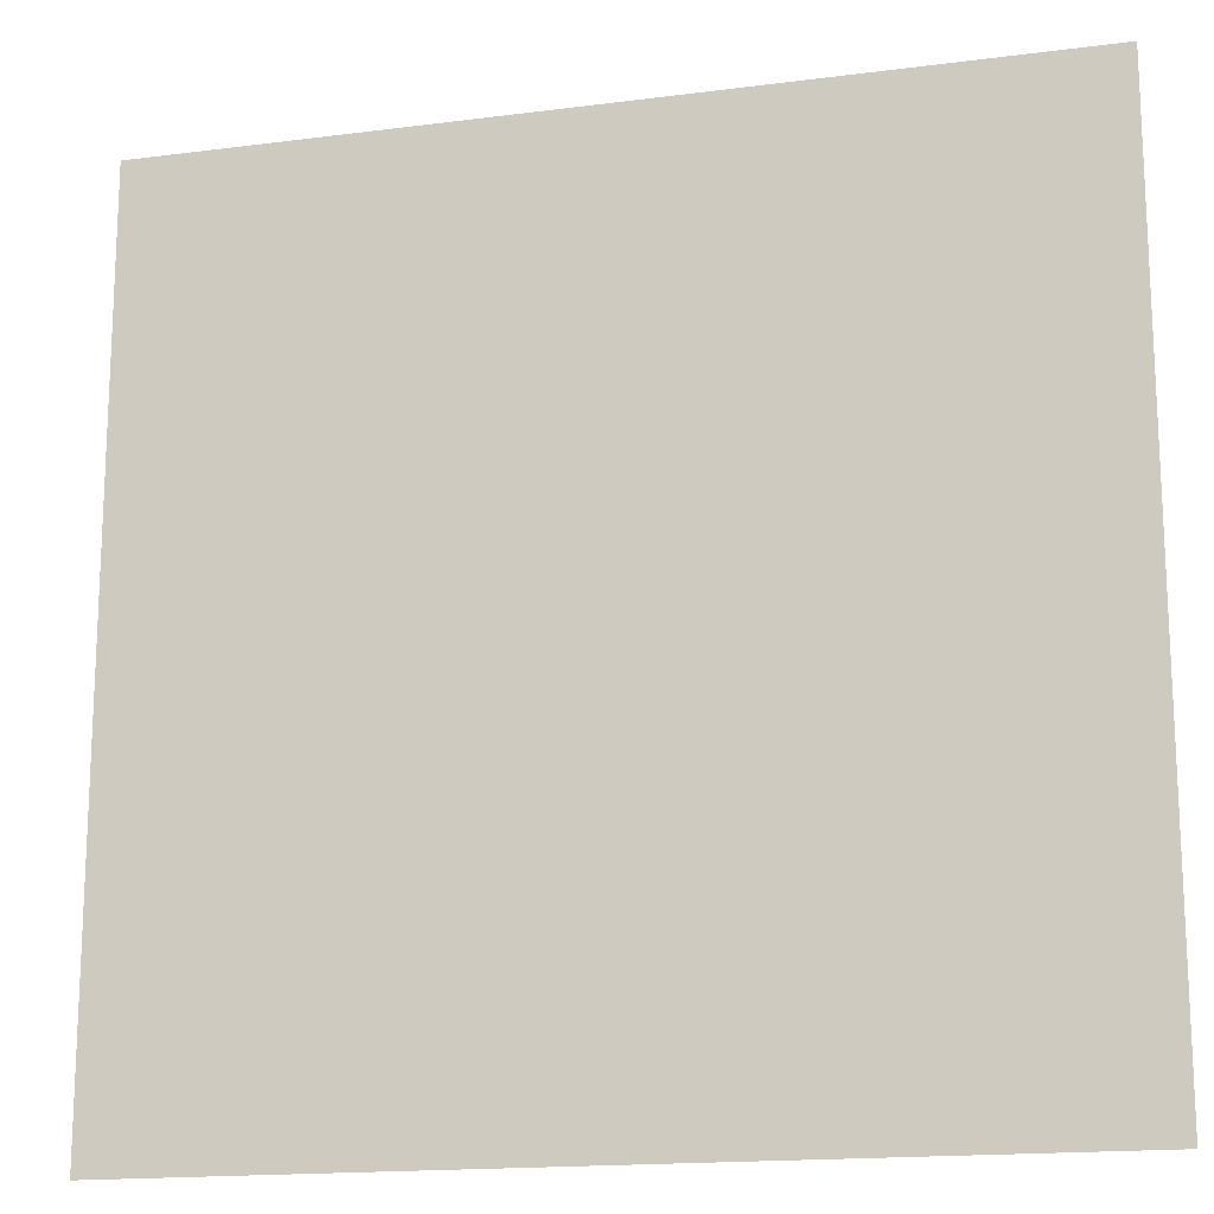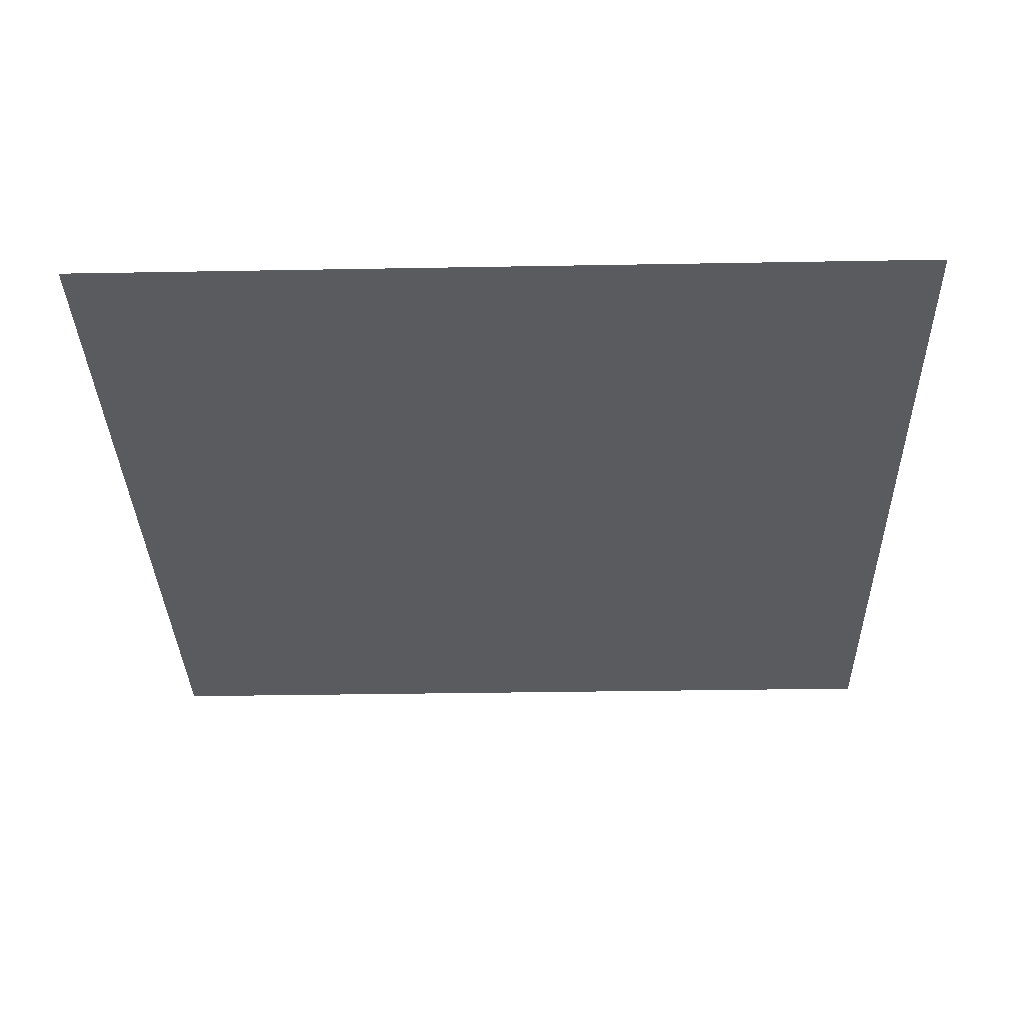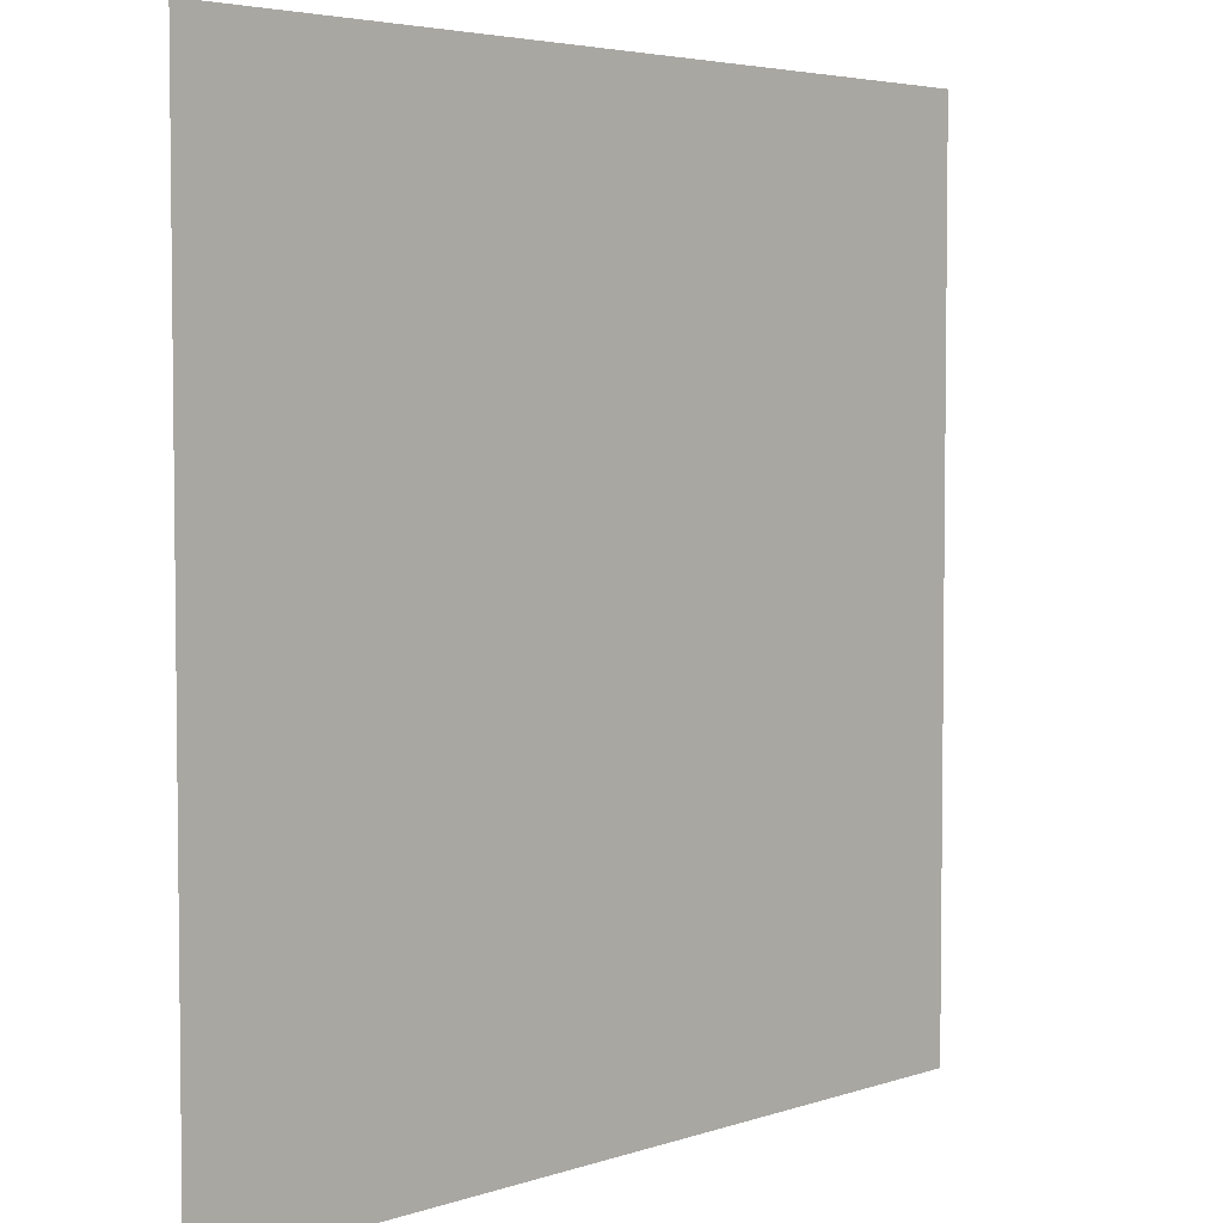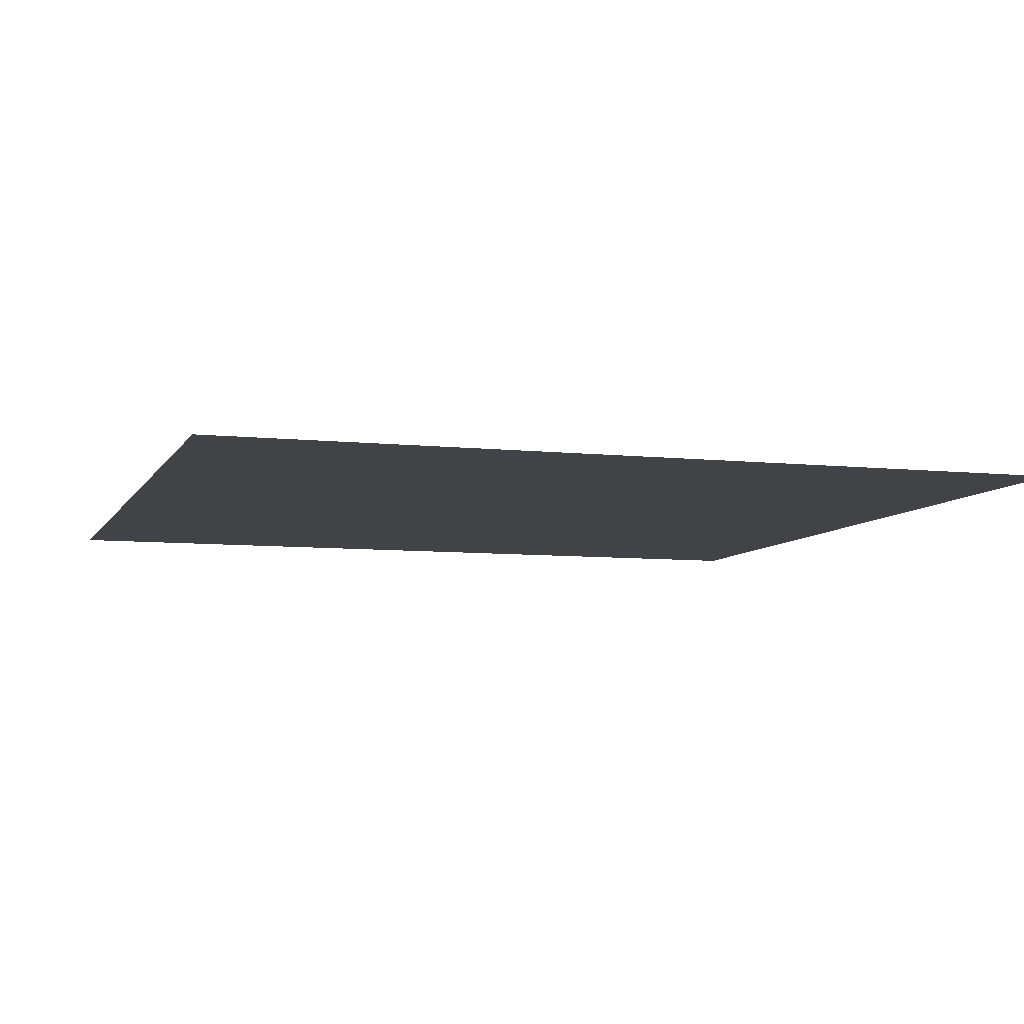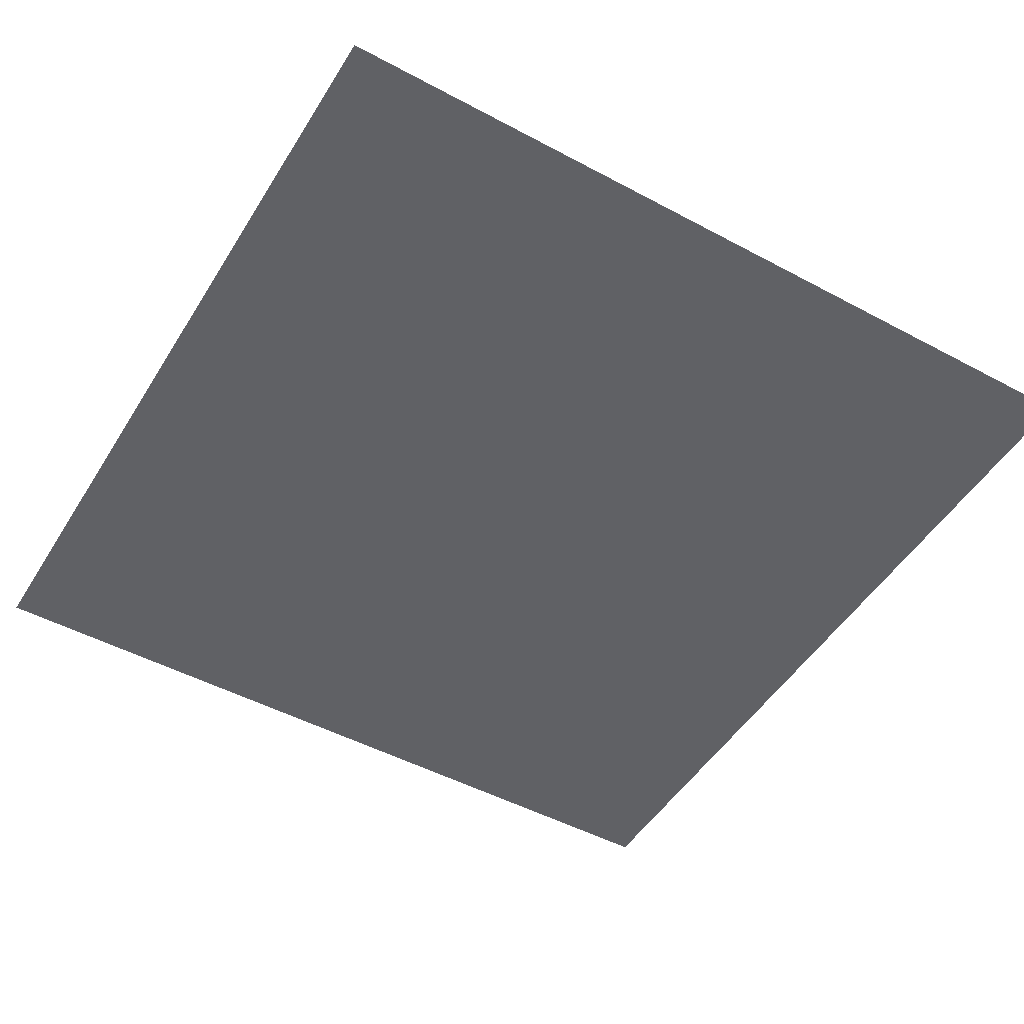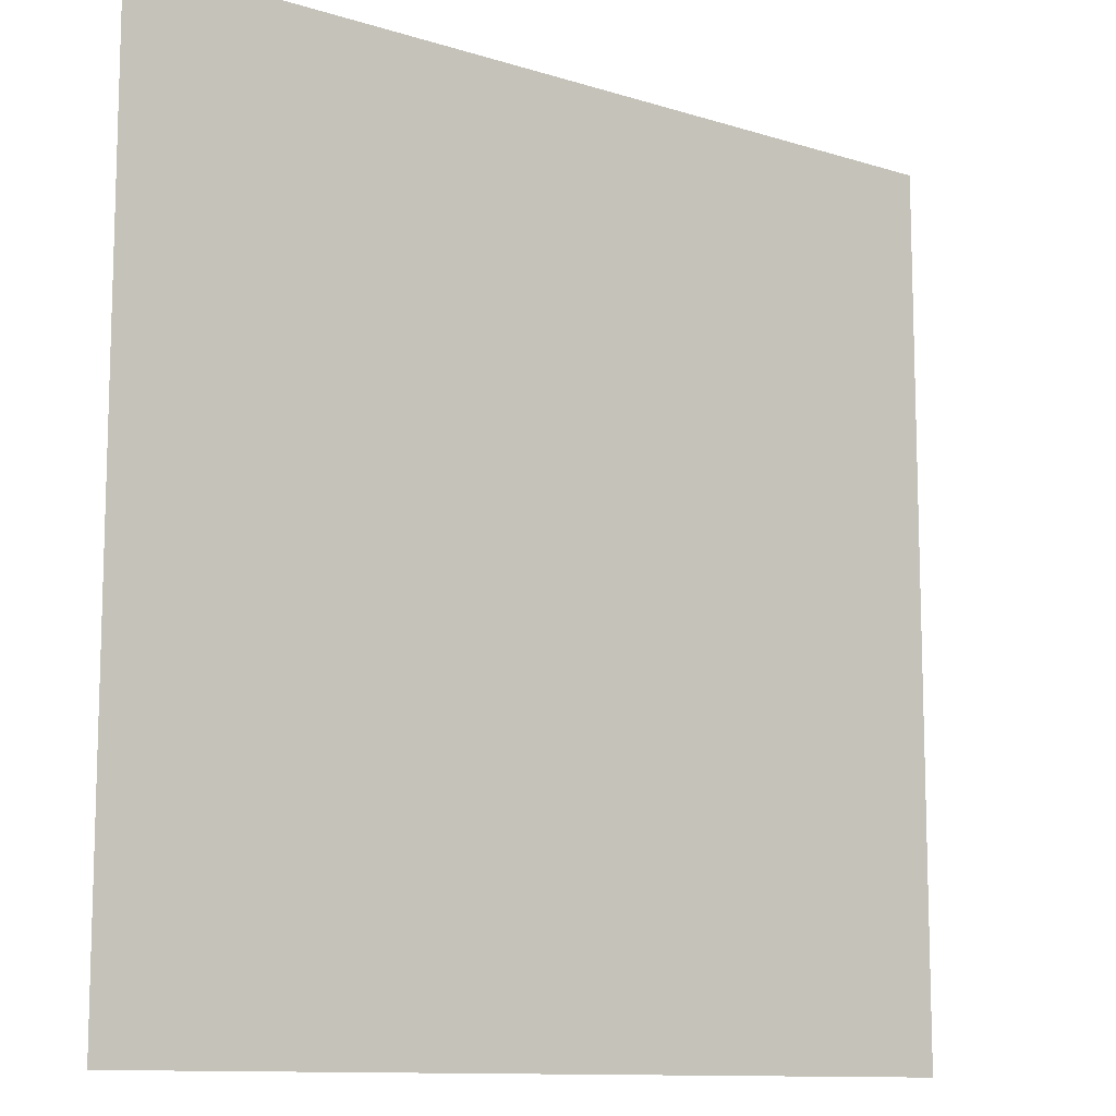
<metadata>
{"format":"obj","ext":"obj","renderer":"f3d","projection":"perspective","resolution":1024,"background":"white","views":[{"elev":-16.4,"azim":-165.1,"up":"+Y"},{"elev":-33.5,"azim":1.4,"up":"+Z"},{"elev":4.3,"azim":-47.3,"up":"+Y"},{"elev":-7.3,"azim":162.6,"up":"+Z"},{"elev":-49.1,"azim":-30.7,"up":"+Z"},{"elev":-11.2,"azim":142.5,"up":"+Y"}]}
</metadata>
<code>
v -128 -160 0
v -144 -160 0
v -144 -144 0
v -128 -144 0
g lastlevel_mesh_0007
f 1 2 3 4

</code>
